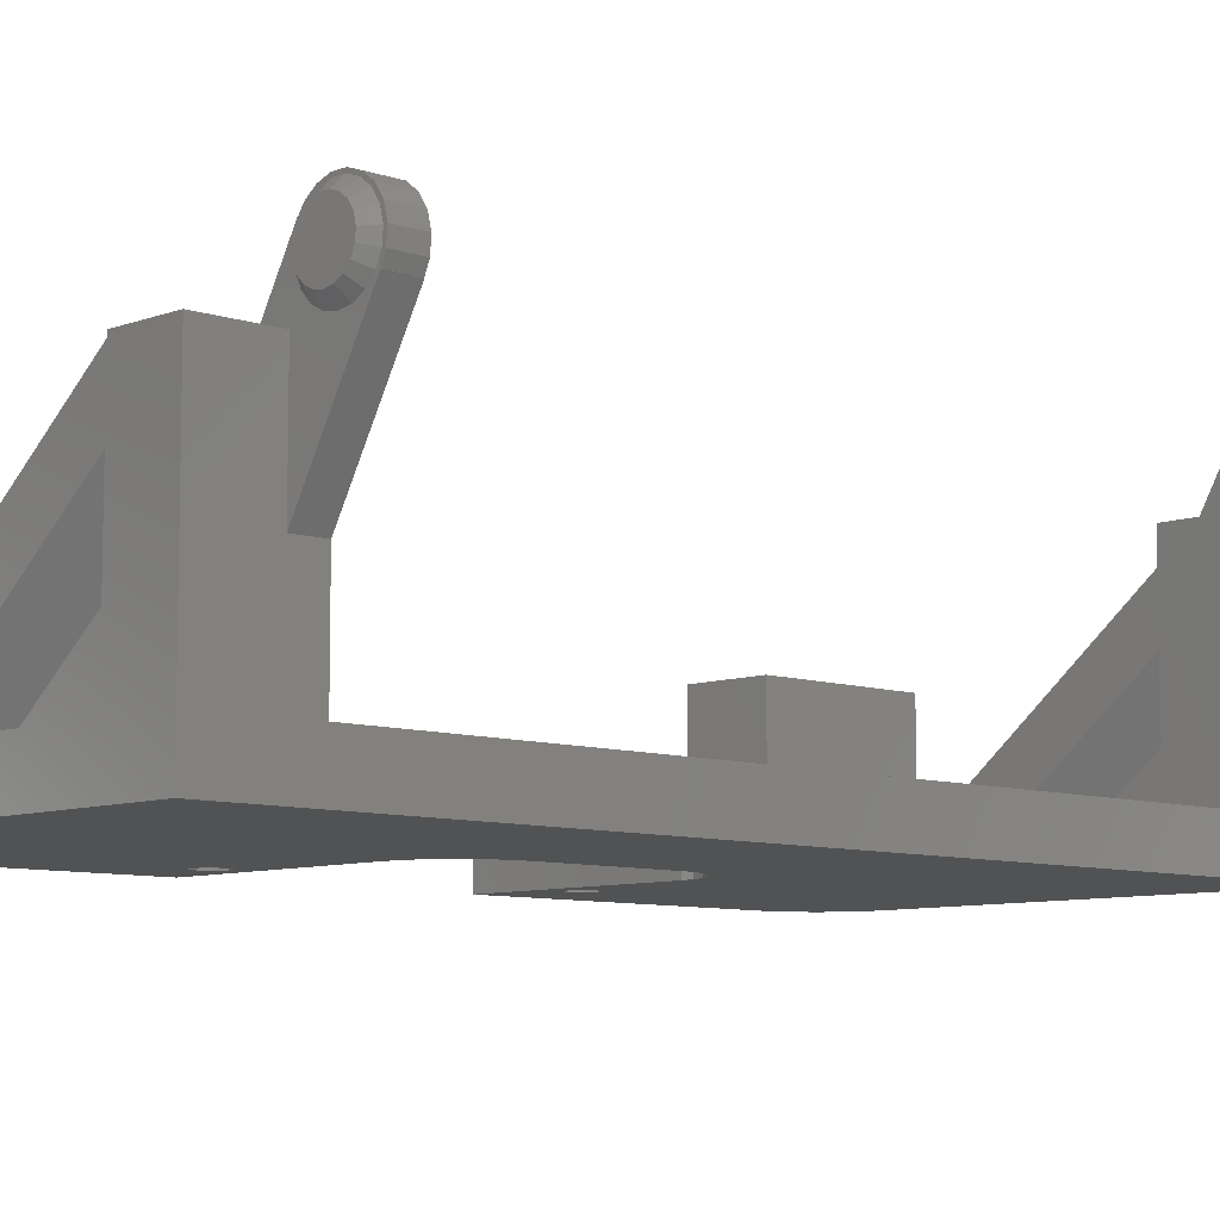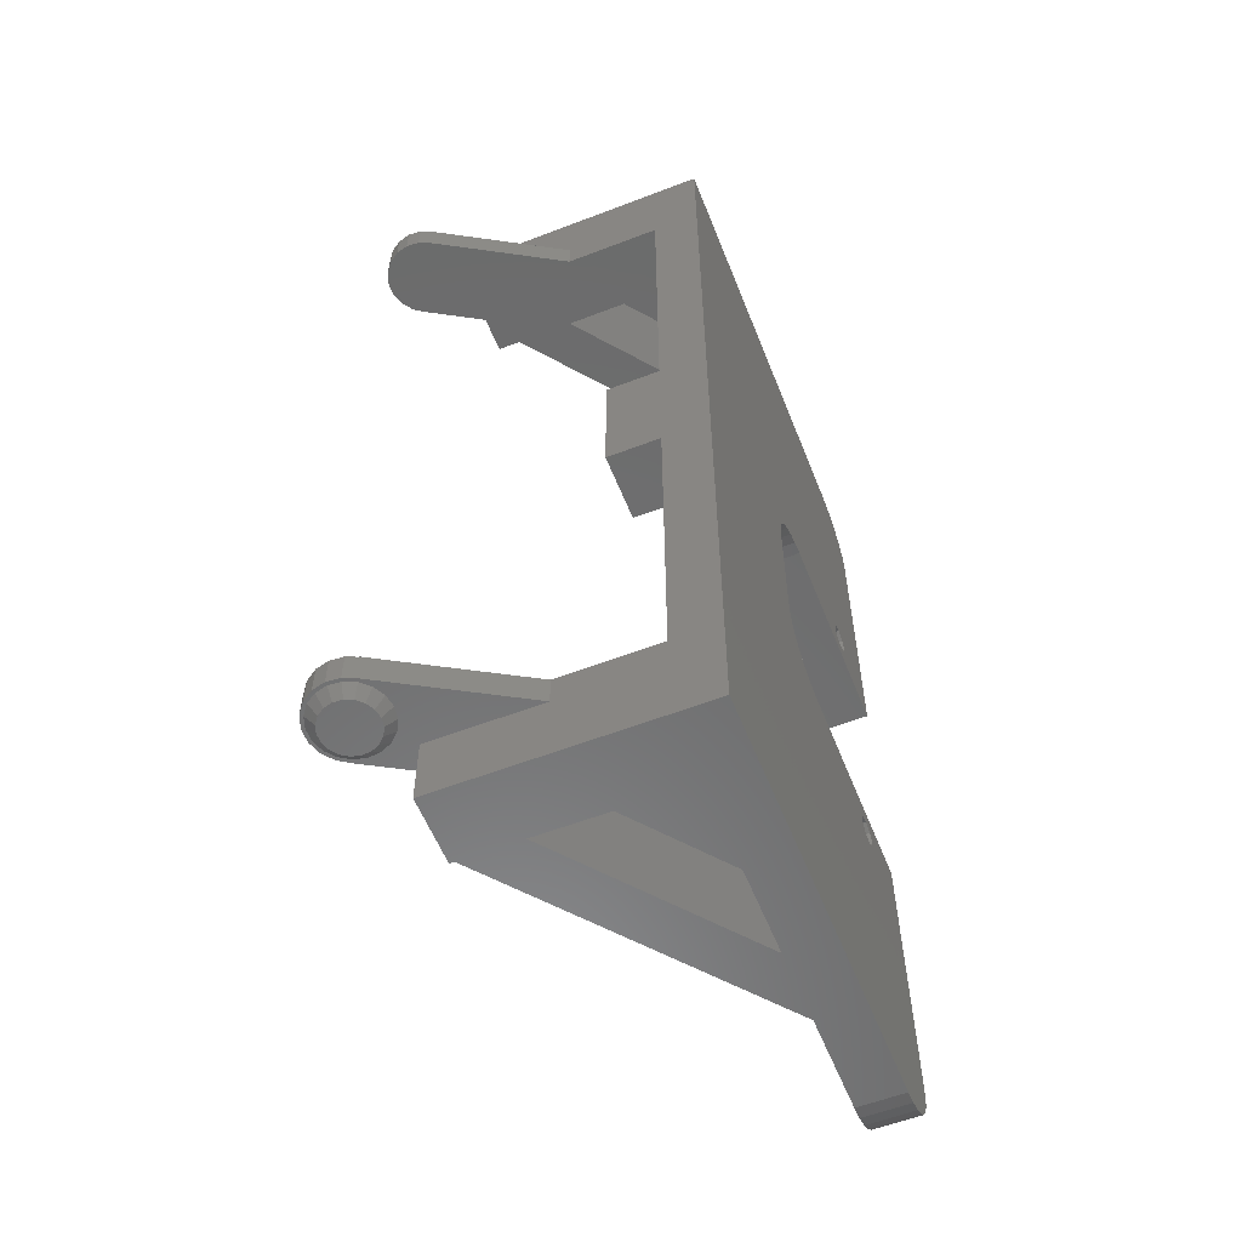
<metadata>
{"format":"stl","ext":"stl","renderer":"f3d","projection":"perspective","resolution":1024,"background":"white","views":[{"elev":-8.1,"azim":46.3,"up":"+Z"},{"elev":-57.8,"azim":111.7,"up":"+Y"}]}
</metadata>
<code>
# stl→obj: 396 verts, 804 faces
v -10 -75 28.34
v -1.665e-14 -75 0
v -1.665e-14 -75 38
v -10 -75 38
v -10 -75 37.3
v -63.2 -75 0
v -36.67 -75 7
v -47.88 -75 7
v -10 -75 7
v -63.2 -75 7
v -1.332e-14 -60 21.61
v -1.443e-14 -65 7
v -1.332e-14 -60 7
v -1.432e-14 -64.5 21.61
v -1.443e-14 -65 0
v -1.432e-14 -64.5 38
v -65.28 -74.78 0
v -67.27 -74.14 0
v -69.08 -73.09 0
v -70.63 -71.69 0
v -71.86 -70 0
v -72.71 -68.09 0
v -73.15 -66.05 0
v -73.15 -65 0
v -73.2 -65 0
v -73.2 -20 0
v -61 -22.75 0
v -41 -20 0
v -38.92 -19.78 0
v -36.93 -19.14 0
v -35.12 -18.09 0
v -33.57 -16.69 0
v -32.34 -15 0
v -31.49 -13.09 0
v -31.05 -11.05 0
v -31.05 -10 0
v -31 -10 0
v -31 10 0
v -31.05 10 0
v -31.05 11.05 0
v -31.49 13.09 0
v -61 -27.25 0
v -62.59 -26.59 0
v -35.12 18.09 0
v -73.2 65 0
v -33.57 16.69 0
v -36.93 19.14 0
v -38.92 19.78 0
v -62.59 26.59 0
v -73.2 20 0
v -41 20 0
v -73.15 65 0
v -73.15 66.05 0
v -72.71 68.09 0
v -71.86 70 0
v -32.34 15 0
v -70.63 71.69 0
v -69.08 73.09 0
v -67.27 74.14 0
v -65.28 74.78 0
v -63.2 75 0
v 1.665e-14 75 0
v 1.443e-14 65 0
v 1.799e-14 65 0
v -61 27.25 0
v -59.41 26.59 0
v -62.59 -23.41 0
v -63.25 -25 0
v -59.41 -26.59 0
v -58.75 -25 0
v -59.41 -23.41 0
v -61 22.75 0
v -59.41 23.41 0
v -58.75 25 0
v -63.25 25 0
v -62.59 23.41 0
v -1.088e-14 -65 0
v -10.05 -68.5 7
v -10 -60 7
v -1.088e-14 -65 7
v -2.22e-15 -10 7
v -10 -10 7
v 1.799e-14 65 7
v -26.97 68.5 7
v -31.49 13.09 7
v -31.05 11.05 7
v -10 10 7
v 2.22e-15 10 7
v 1.332e-14 60 7
v -10 75 7
v -36.67 75 7
v -26.97 71.5 7
v -31.05 10 7
v -31 10 7
v -10 60 7
v -10.05 71.5 7
v -26.97 -68.5 7
v -10.05 68.5 7
v -71.86 -70 7
v -70.63 -71.69 7
v -47.88 68.5 7
v -63.2 75 7
v -47.88 65 7
v -36.93 19.14 7
v -35.12 18.09 7
v -36.67 65 7
v -47.88 75 7
v -41 -20 7
v -73.2 -20 7
v -61 -22.75 7
v -72.71 -68.09 7
v -73.15 -66.05 7
v -36.67 -65 7
v -31.49 -13.09 7
v -32.34 -15 7
v -41 20 7
v -33.57 -16.69 7
v -38.92 19.78 7
v -31 -10 7
v -62.59 -23.41 7
v -62.59 26.59 7
v -71.86 70 7
v -72.71 68.09 7
v -61 27.25 7
v -59.41 26.59 7
v -69.08 73.09 7
v -73.2 20 7
v -61 22.75 7
v -62.59 23.41 7
v -63.25 25 7
v -73.15 66.05 7
v -31.05 -11.05 7
v -31.05 -10 7
v -35.12 -18.09 7
v -65.28 -74.78 7
v -47.88 -71.5 7
v -73.15 -65 7
v -73.2 -65 7
v -47.88 -65 7
v -59.41 -26.59 7
v -61 -27.25 7
v -58.75 -25 7
v -59.41 -23.41 7
v -38.92 -19.78 7
v -36.93 -19.14 7
v -62.59 -26.59 7
v -10.05 -71.5 7
v -63.25 -25 7
v -26.97 -71.5 7
v -67.27 -74.14 7
v -69.08 -73.09 7
v -73.15 65 7
v -70.63 71.69 7
v -73.2 65 7
v -58.75 25 7
v 1.443e-14 65 7
v -32.34 15 7
v -33.57 16.69 7
v -67.27 74.14 7
v -65.28 74.78 7
v -59.41 23.41 7
v -10.05 -71.5 37.26
v -10 -70 37.3
v -10.05 -70 37.26
v -10 -70 17.25
v -10 -65 28.34
v -10 -60 38
v -10 -65 37.3
v -4.392 -64.5 38
v -4.392 -60 38
v -10.05 -71.5 20.53
v -10.05 -70 17.21
v 11.02 -64.5 40.72
v 9.685 -64.5 39.27
v 6 -64.5 38
v 7.948 -64.5 38.33
v 11.16 -64.5 41.02
v 11.2 -64.5 41
v 4.052 -64.5 38.33
v 2.315 -64.5 39.27
v 0.977 -64.5 40.72
v 0.1836 -64.5 42.53
v 0.06155 -64.5 44
v 0.5564 -64.5 44
v 0.546 -64.5 44.13
v 0.5188 -64.5 44.45
v 0.8824 -64.5 45.89
v 0.9632 -64.5 46.21
v 0.8038 -64.5 47
v 1.295 -64.5 46.72
v 11.2 -60 41
v 0.5054 -60 46.41
v 0.8038 -60 47
v 0.8669 -60 46.96
v 0.02049 -60 44.5
v 6 -60 44
v 0.06155 -60 44
v 1.332e-14 60 21.61
v 1.432e-14 64.5 21.61
v 1.665e-14 75 38
v 1.432e-14 64.5 38
v -10 75 37.3
v -10 75 28.34
v -10 75 38
v -10.05 -68.5 20.53
v -10.05 70 37.26
v -10 70 37.3
v -10.05 68.5 37.26
v -10 65 37.3
v -10 65 28.34
v -10.05 68.5 20.53
v -10.05 70 17.21
v -10 70 17.25
v -10.05 71.5 20.53
v -10 60 38
v 11.2 60 41
v 6 60 44
v 0.02049 60 44.5
v 0.06155 60 44
v -4.392 60 38
v 0.5054 60 46.41
v 0.8038 60 47
v 0.8669 60 46.96
v -2.22e-15 -10 15
v -10 -10 15
v 2.22e-15 10 15
v -10 10 15
v 11.82 -64 42.53
v 11.16 -64 41.02
v 11.82 -64.5 42.53
v 11.16 -60 41.02
v 0.8669 -64.5 46.96
v 2.337 -66 45.61
v 1.773 -64.5 47.45
v 2.014 -66 44.33
v 2.122 -66 43.02
v 0.6683 -64.5 42.65
v 9.378 -64.5 39.66
v 11.33 -64.5 42.65
v 10.74 -64.5 41.29
v 11.48 -64.5 44.45
v 11.36 -64.5 42.98
v 11.98 -64.5 44.5
v 11.04 -64.5 46.21
v 11.4 -64.5 44.77
v 11.49 -64.5 46.41
v 10.05 -64.5 47.73
v 10.86 -64.5 46.48
v 10.41 -64.5 48.06
v 8.618 -64.5 48.84
v 9.787 -64.5 47.93
v 8.856 -64.5 49.28
v 6.905 -64.5 49.42
v 8.306 -64.5 48.94
v 6.988 -64.5 49.92
v 5.095 -64.5 49.42
v 5.012 -64.5 49.92
v 3.123 -64.5 48.63
v 3.382 -64.5 48.84
v 3.144 -64.5 49.28
v 1.586 -64.5 48.06
v 1.954 -64.5 47.73
v 4.783 -64.5 49.32
v 8.075 -64.5 38.95
v 7.786 -64.5 38.8
v 10.6 -64.5 40.99
v 9.601 -64.5 39.9
v 6.325 -64.5 38.55
v 6 -64.5 38.5
v 4.214 -64.5 38.8
v 4.539 -64.5 38.74
v 2.911 -64.5 39.5
v 2.622 -64.5 39.66
v 1.619 -64.5 40.75
v 1.396 -64.5 40.99
v 0.8005 -64.5 42.35
v 1.586 -60 48.06
v 3.144 -60 49.28
v 5.012 -60 49.92
v 6.988 -60 49.92
v 8.856 -60 49.28
v 10.41 -60 48.06
v 11.49 -60 46.41
v 11.98 -60 44.5
v 11.82 -60 42.53
v 11.2 64.5 41
v 4.052 64.5 38.33
v 2.315 64.5 39.27
v -4.392 64.5 38
v 0.9632 64.5 46.21
v 0.8038 64.5 47
v 0.06155 64.5 44
v 0.5188 64.5 44.45
v 0.546 64.5 44.13
v 0.5564 64.5 44
v 1.295 64.5 46.72
v 0.8824 64.5 45.89
v 0.977 64.5 40.72
v 0.1836 64.5 42.53
v 6 64.5 38
v 11.02 64.5 40.72
v 9.685 64.5 39.27
v 7.948 64.5 38.33
v 11.16 64.5 41.02
v 0.8669 64.5 46.96
v 1.586 60 48.06
v 1.586 64.5 48.06
v 8.856 60 49.28
v 6.988 60 49.92
v 5.012 60 49.92
v 3.144 60 49.28
v 11.16 60 41.02
v 11.82 60 42.53
v 11.98 60 44.5
v 11.49 60 46.41
v 10.41 60 48.06
v 11.16 64 41.02
v 11.98 -64 44.5
v 3.057 -66 46.71
v 7.299 -66 40.22
v 8.457 -66 40.84
v 9.349 -66 41.81
v 9.986 -66 44.33
v 9.878 -66 43.02
v 9.663 -66 45.61
v 8.943 -66 46.71
v 7.904 -66 47.52
v 6.658 -66 47.95
v 5.342 -66 47.95
v 4.096 -66 47.52
v 2.651 -66 41.81
v 3.543 -66 40.84
v 4.701 -66 40.22
v 6 -66 40
v 11.82 64.5 42.53
v 11.82 64 42.53
v 6.988 64.5 49.92
v 8.856 64.5 49.28
v 5.012 64.5 49.92
v 8.618 64.5 48.84
v 10.41 64.5 48.06
v 10.05 64.5 47.73
v 11.49 64.5 46.41
v 11.04 64.5 46.21
v 11.98 64.5 44.5
v 11.48 64.5 44.45
v 10.74 64.5 41.29
v 9.601 64.5 39.9
v 8.075 64.5 38.95
v 6 64.5 38.5
v 4.214 64.5 38.8
v 2.622 64.5 39.66
v 1.396 64.5 40.99
v 0.6683 64.5 42.65
v 0.8005 64.5 42.35
v 1.619 64.5 40.75
v 2.911 64.5 39.5
v 4.539 64.5 38.74
v 6.325 64.5 38.55
v 7.786 64.5 38.8
v 9.378 64.5 39.66
v 10.6 64.5 40.99
v 11.33 64.5 42.65
v 11.36 64.5 42.98
v 11.4 64.5 44.77
v 10.86 64.5 46.48
v 9.787 64.5 47.93
v 8.306 64.5 48.94
v 5.095 64.5 49.42
v 6.905 64.5 49.42
v 4.783 64.5 49.32
v 3.382 64.5 48.84
v 3.123 64.5 48.63
v 1.954 64.5 47.73
v 1.773 64.5 47.45
v 3.144 64.5 49.28
v 2.122 66 43.02
v 2.014 66 44.33
v 2.337 66 45.61
v 11.98 64 44.5
v 3.057 66 46.71
v 4.096 66 47.52
v 5.342 66 47.95
v 6.658 66 47.95
v 7.904 66 47.52
v 8.943 66 46.71
v 9.663 66 45.61
v 9.986 66 44.33
v 9.878 66 43.02
v 9.349 66 41.81
v 8.457 66 40.84
v 7.299 66 40.22
v 6 66 40
v 4.701 66 40.22
v 3.543 66 40.84
v 2.651 66 41.81
f 1 2 3
f 4 5 3
f 6 2 7
f 6 7 8
f 9 2 1
f 7 2 9
f 5 1 3
f 8 10 6
f 11 12 13
f 14 12 11
f 15 12 3
f 16 12 14
f 3 12 16
f 2 15 3
f 2 6 15
f 15 6 17
f 15 17 18
f 15 18 19
f 15 19 20
f 15 20 21
f 15 21 22
f 15 22 23
f 15 23 24
f 24 25 26
f 27 26 28
f 15 28 29
f 29 30 15
f 30 31 15
f 31 32 15
f 32 33 15
f 33 34 15
f 34 35 15
f 35 36 15
f 15 36 37
f 15 37 38
f 38 39 40
f 38 40 15
f 40 41 15
f 42 15 43
f 44 45 46
f 47 45 44
f 48 45 47
f 49 50 45
f 51 45 48
f 46 45 52
f 46 52 53
f 46 53 54
f 46 54 55
f 46 55 56
f 56 55 57
f 56 57 58
f 56 58 59
f 56 59 60
f 56 60 61
f 56 61 62
f 56 62 41
f 41 62 63
f 41 63 15
f 63 64 15
f 65 45 66
f 67 26 27
f 15 42 28
f 43 26 68
f 42 69 28
f 69 70 28
f 68 26 67
f 70 71 28
f 71 27 28
f 24 26 43
f 24 43 15
f 51 50 72
f 51 72 73
f 51 73 74
f 51 74 45
f 74 66 45
f 49 45 65
f 75 50 49
f 76 50 75
f 72 50 76
f 15 64 77
f 78 9 79
f 12 80 13
f 81 82 79
f 80 83 13
f 84 85 86
f 87 88 89
f 88 83 89
f 90 91 92
f 84 93 94
f 95 90 96
f 97 78 79
f 95 96 98
f 84 86 93
f 8 99 100
f 101 102 103
f 104 105 106
f 107 102 101
f 108 109 110
f 8 111 99
f 8 112 111
f 113 114 115
f 106 103 116
f 113 115 117
f 106 116 118
f 94 119 84
f 106 118 104
f 110 109 120
f 121 122 123
f 124 125 126
f 127 128 129
f 98 84 119
f 130 121 131
f 98 119 132
f 133 132 119
f 113 117 134
f 113 97 89
f 8 135 10
f 136 109 137
f 109 138 137
f 139 140 141
f 139 142 140
f 142 108 143
f 139 108 142
f 139 144 108
f 139 145 144
f 139 113 145
f 139 146 109
f 139 141 146
f 108 110 143
f 121 124 122
f 82 97 79
f 92 96 90
f 147 9 78
f 146 148 109
f 7 9 147
f 147 149 7
f 113 98 132
f 113 95 98
f 113 89 95
f 148 120 109
f 8 150 135
f 136 139 109
f 8 100 151
f 8 151 150
f 113 132 114
f 13 81 79
f 13 83 81
f 87 97 82
f 130 131 152
f 81 83 88
f 124 126 153
f 130 127 129
f 154 127 130
f 123 131 121
f 153 122 124
f 8 136 137
f 8 137 112
f 126 125 155
f 130 152 154
f 89 97 87
f 156 89 83
f 84 157 85
f 84 158 157
f 84 105 158
f 134 145 113
f 84 106 105
f 155 159 126
f 155 160 159
f 155 102 160
f 155 103 102
f 155 116 103
f 161 116 155
f 128 116 161
f 127 116 128
f 162 5 163
f 162 136 8
f 8 5 162
f 164 162 163
f 1 5 8
f 7 1 8
f 165 166 167
f 167 168 4
f 4 163 5
f 168 163 4
f 166 168 167
f 165 167 79
f 165 79 9
f 165 9 1
f 167 169 170
f 4 169 167
f 16 169 4
f 3 16 4
f 171 1 7
f 171 172 165
f 165 1 171
f 149 171 7
f 15 77 80
f 12 15 80
f 14 173 174
f 175 14 176
f 176 14 174
f 177 173 178
f 179 169 175
f 180 169 179
f 181 169 180
f 182 169 181
f 183 169 182
f 184 185 183
f 186 187 183
f 187 188 183
f 185 186 183
f 188 189 183
f 16 14 175
f 190 189 188
f 189 169 183
f 169 16 175
f 14 178 173
f 14 11 191
f 178 14 191
f 13 79 11
f 11 79 167
f 11 167 170
f 192 170 193
f 192 193 194
f 195 170 192
f 196 11 197
f 11 170 195
f 11 195 197
f 11 196 191
f 80 77 64
f 83 80 64
f 64 63 83
f 83 63 156
f 198 89 156
f 62 198 156
f 63 62 156
f 62 199 198
f 62 200 199
f 201 199 200
f 202 200 107
f 62 61 107
f 203 107 200
f 200 202 204
f 62 91 90
f 62 90 200
f 91 107 203
f 90 203 200
f 62 107 91
f 107 61 102
f 60 160 61
f 61 160 102
f 59 159 60
f 60 159 160
f 58 126 59
f 59 126 159
f 57 153 58
f 58 153 126
f 55 122 57
f 57 122 153
f 54 123 55
f 55 123 122
f 53 131 54
f 54 131 123
f 52 152 53
f 53 152 131
f 52 45 152
f 152 45 154
f 50 127 45
f 45 127 154
f 116 127 50
f 51 116 50
f 118 116 51
f 48 118 51
f 104 118 48
f 47 104 48
f 105 104 47
f 44 105 47
f 158 105 44
f 46 158 44
f 158 46 157
f 157 46 56
f 157 56 85
f 85 56 41
f 85 41 86
f 86 41 40
f 86 40 93
f 93 40 39
f 94 93 39
f 38 94 39
f 94 38 119
f 119 38 37
f 133 119 36
f 36 119 37
f 133 36 132
f 132 36 35
f 132 35 114
f 114 35 34
f 114 34 115
f 115 34 33
f 115 33 117
f 117 33 32
f 117 32 134
f 134 32 31
f 134 31 145
f 145 31 30
f 145 30 144
f 144 30 29
f 144 29 108
f 108 29 28
f 109 108 26
f 26 108 28
f 25 138 26
f 26 138 109
f 25 24 137
f 138 25 137
f 23 112 24
f 24 112 137
f 22 111 23
f 23 111 112
f 21 99 22
f 22 99 111
f 20 100 21
f 21 100 99
f 20 19 151
f 100 20 151
f 19 18 150
f 151 19 150
f 18 17 135
f 150 18 135
f 17 6 10
f 135 17 10
f 146 141 43
f 43 141 42
f 140 69 141
f 141 69 42
f 68 148 146
f 43 68 146
f 67 120 148
f 68 67 148
f 27 110 120
f 67 27 120
f 143 110 27
f 71 143 27
f 143 71 142
f 142 71 70
f 142 70 140
f 140 70 69
f 129 128 76
f 76 128 72
f 161 73 128
f 128 73 72
f 75 130 129
f 76 75 129
f 49 121 130
f 75 49 130
f 65 124 121
f 49 65 121
f 125 124 65
f 66 125 65
f 125 66 155
f 155 66 74
f 155 74 161
f 161 74 73
f 149 147 171
f 171 147 78
f 172 171 78
f 205 172 78
f 205 78 97
f 165 172 166
f 166 172 205
f 166 205 97
f 166 97 113
f 166 113 168
f 168 113 139
f 164 163 168
f 136 164 139
f 139 164 168
f 162 164 136
f 206 207 202
f 101 206 107
f 107 206 202
f 208 206 101
f 208 209 207
f 208 101 103
f 103 209 208
f 206 208 207
f 210 209 103
f 106 210 103
f 211 210 106
f 211 212 213
f 213 210 211
f 84 211 106
f 84 98 211
f 211 98 96
f 212 211 96
f 214 212 96
f 214 96 92
f 213 212 203
f 203 212 214
f 203 214 92
f 203 92 91
f 204 202 215
f 215 202 207
f 215 207 209
f 209 210 215
f 210 213 215
f 213 203 90
f 213 90 95
f 213 95 215
f 198 216 217
f 218 198 219
f 219 198 217
f 220 198 218
f 220 218 221
f 222 221 223
f 220 221 222
f 215 198 220
f 95 198 215
f 89 198 95
f 82 81 224
f 225 82 224
f 224 81 88
f 226 224 88
f 88 87 226
f 226 87 227
f 82 225 87
f 87 225 227
f 170 169 193
f 193 169 189
f 228 177 229
f 230 177 228
f 173 177 230
f 229 177 191
f 191 196 231
f 229 191 231
f 177 178 191
f 193 232 194
f 189 232 193
f 190 232 189
f 233 234 190
f 188 233 190
f 233 188 187
f 235 233 187
f 187 186 235
f 186 185 235
f 235 185 236
f 184 237 185
f 185 237 236
f 176 174 173
f 238 176 173
f 239 240 230
f 241 242 243
f 244 245 246
f 247 248 249
f 250 251 252
f 253 254 255
f 256 253 257
f 258 259 260
f 232 190 261
f 190 234 261
f 261 262 260
f 262 258 260
f 260 259 257
f 259 263 257
f 263 256 257
f 257 253 255
f 255 254 252
f 254 250 252
f 252 251 249
f 251 247 249
f 249 248 246
f 248 244 246
f 246 245 243
f 245 241 243
f 243 242 230
f 242 239 230
f 264 265 176
f 230 240 173
f 240 266 173
f 266 267 173
f 267 238 173
f 265 268 176
f 269 176 268
f 179 176 269
f 270 269 271
f 179 269 270
f 180 270 272
f 180 272 273
f 181 273 274
f 181 274 275
f 183 275 276
f 183 276 237
f 183 237 184
f 182 275 183
f 181 275 182
f 180 273 181
f 179 270 180
f 175 176 179
f 234 262 261
f 238 264 176
f 197 195 196
f 196 195 192
f 196 192 277
f 196 277 278
f 196 278 279
f 196 279 280
f 196 280 281
f 196 281 282
f 196 282 283
f 196 283 284
f 196 284 285
f 196 285 231
f 232 261 194
f 277 192 194
f 277 194 261
f 286 216 198
f 199 286 198
f 287 199 201
f 288 201 289
f 290 289 291
f 292 293 294
f 292 294 295
f 296 290 291
f 292 289 297
f 288 289 298
f 299 289 292
f 293 292 297
f 298 289 299
f 287 201 288
f 300 199 287
f 301 199 302
f 303 199 300
f 302 199 303
f 286 199 301
f 286 301 304
f 297 289 290
f 215 220 289
f 200 215 289
f 201 200 289
f 200 204 215
f 222 291 220
f 220 291 289
f 222 223 305
f 291 222 305
f 296 291 305
f 306 307 223
f 306 223 221
f 223 307 305
f 308 309 310
f 306 308 311
f 311 308 310
f 221 308 306
f 218 308 221
f 219 308 218
f 217 308 219
f 312 308 217
f 313 308 312
f 314 308 313
f 315 308 314
f 316 308 315
f 317 216 286
f 312 216 317
f 217 216 312
f 304 317 286
f 225 224 226
f 227 225 226
f 228 318 243
f 228 285 318
f 285 284 318
f 284 243 318
f 243 230 228
f 231 285 228
f 229 231 228
f 319 262 234
f 233 319 234
f 320 321 322
f 323 320 324
f 324 320 322
f 325 320 323
f 326 320 325
f 327 320 326
f 328 320 327
f 329 320 328
f 330 320 329
f 319 320 330
f 233 320 319
f 235 320 233
f 236 320 235
f 331 320 236
f 332 320 331
f 333 320 332
f 334 320 333
f 236 237 276
f 331 236 276
f 276 275 331
f 331 275 274
f 332 331 274
f 274 273 332
f 332 273 272
f 333 332 272
f 272 270 333
f 270 271 333
f 333 271 334
f 271 269 334
f 269 268 320
f 334 269 320
f 268 265 320
f 265 264 321
f 320 265 321
f 264 238 321
f 238 267 322
f 321 238 322
f 267 266 322
f 266 240 324
f 322 266 324
f 240 239 324
f 239 242 323
f 324 239 323
f 242 241 323
f 241 245 325
f 323 241 325
f 245 244 325
f 244 248 326
f 325 244 326
f 248 247 326
f 247 251 327
f 326 247 327
f 251 250 327
f 250 254 328
f 327 250 328
f 254 253 328
f 253 256 329
f 328 253 329
f 329 256 263
f 330 329 263
f 263 259 330
f 330 259 258
f 319 330 258
f 258 262 319
f 260 278 277
f 261 260 277
f 257 279 278
f 260 257 278
f 280 279 257
f 255 280 257
f 281 280 255
f 252 281 255
f 282 281 252
f 249 282 252
f 283 282 249
f 246 283 249
f 284 283 246
f 243 284 246
f 304 301 335
f 336 317 335
f 317 304 335
f 337 338 339
f 340 338 341
f 342 341 343
f 344 343 345
f 346 345 335
f 347 335 301
f 348 301 302
f 349 302 303
f 350 303 300
f 351 300 287
f 352 287 288
f 353 288 298
f 354 298 299
f 295 299 292
f 355 298 354
f 353 298 355
f 356 288 353
f 352 288 356
f 357 287 352
f 351 287 357
f 358 300 351
f 350 300 358
f 359 303 350
f 349 303 360
f 360 303 359
f 361 302 349
f 348 302 361
f 362 301 348
f 347 301 362
f 363 335 347
f 346 335 364
f 364 335 363
f 365 345 346
f 344 345 365
f 366 343 344
f 342 343 366
f 367 341 342
f 340 341 367
f 368 338 340
f 369 339 370
f 370 338 368
f 339 338 370
f 371 339 369
f 372 339 371
f 373 305 372
f 374 375 296
f 374 296 305
f 374 305 373
f 372 305 307
f 372 307 339
f 339 307 376
f 354 299 295
f 295 294 354
f 354 294 377
f 294 293 377
f 377 293 378
f 293 297 378
f 290 379 297
f 297 379 378
f 375 379 296
f 296 379 290
f 306 311 376
f 307 306 376
f 337 309 308
f 338 337 308
f 338 308 316
f 341 338 316
f 341 316 315
f 343 341 315
f 343 315 314
f 345 343 314
f 380 314 313
f 345 314 380
f 380 336 345
f 335 345 336
f 336 380 313
f 336 313 312
f 317 336 312
f 311 310 339
f 376 311 339
f 310 309 337
f 339 310 337
f 374 381 375
f 375 381 379
f 374 373 381
f 372 382 373
f 373 382 381
f 372 371 382
f 369 383 371
f 371 383 382
f 369 370 384
f 383 369 384
f 384 370 368
f 368 340 384
f 384 340 385
f 385 340 367
f 367 342 385
f 385 342 386
f 386 342 366
f 366 344 386
f 386 344 387
f 387 344 365
f 365 346 387
f 387 346 388
f 388 346 364
f 388 364 363
f 389 388 363
f 389 363 347
f 347 362 389
f 389 362 390
f 390 362 348
f 348 361 390
f 390 361 391
f 391 361 349
f 349 360 391
f 391 360 392
f 392 360 359
f 359 350 392
f 392 350 393
f 350 358 393
f 351 394 358
f 358 394 393
f 351 357 394
f 352 395 357
f 357 395 394
f 352 356 395
f 353 396 356
f 356 396 395
f 353 355 396
f 354 377 355
f 355 377 396
f 384 385 383
f 383 385 386
f 383 386 387
f 383 387 388
f 383 388 389
f 383 389 390
f 383 390 391
f 383 391 392
f 383 392 393
f 383 393 394
f 383 394 395
f 383 395 396
f 383 396 377
f 383 377 378
f 383 378 379
f 383 379 381
f 383 381 382

</code>
